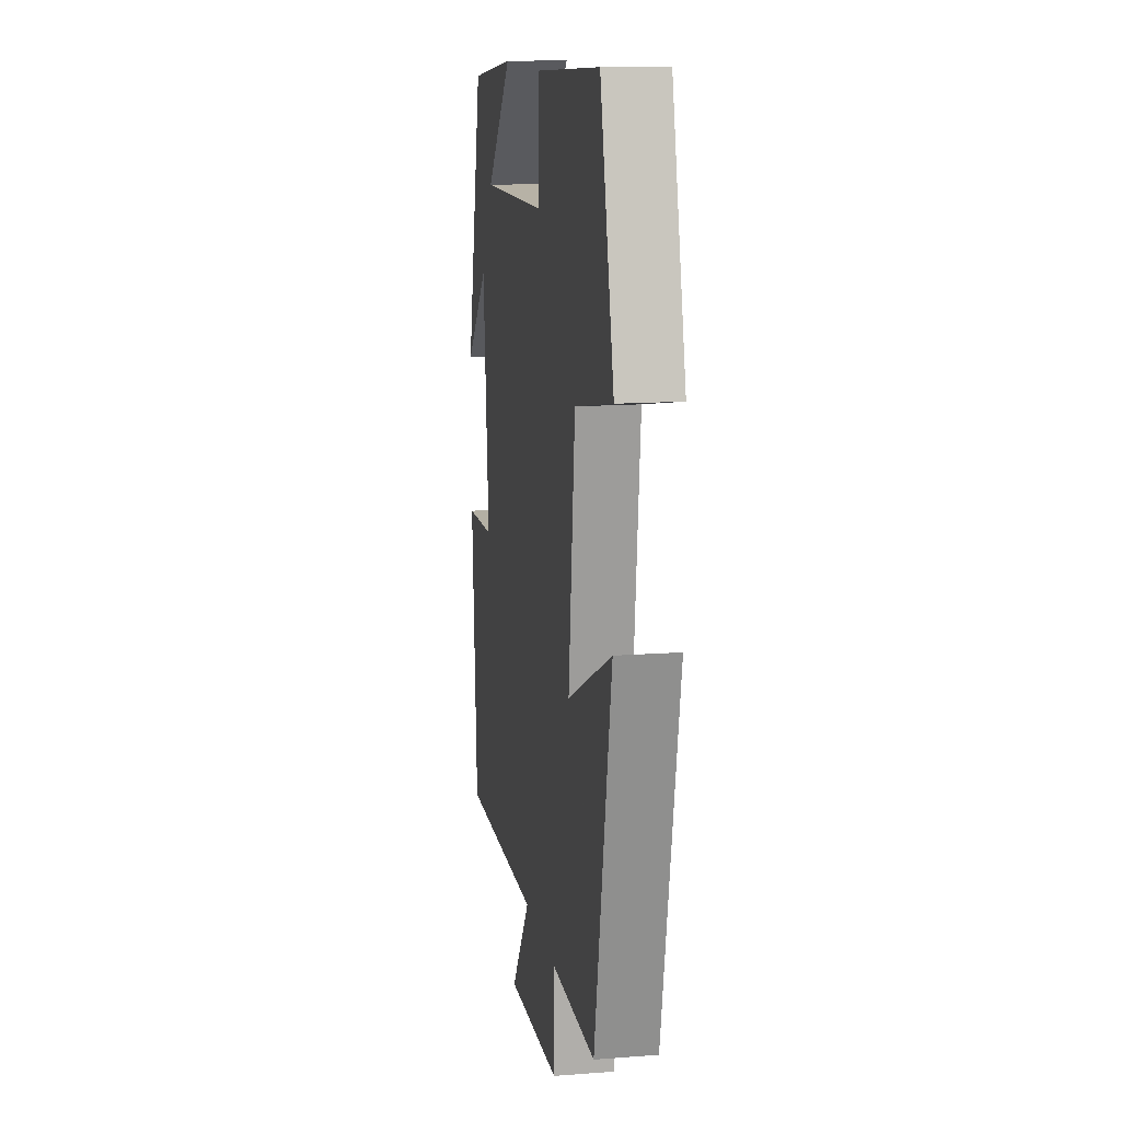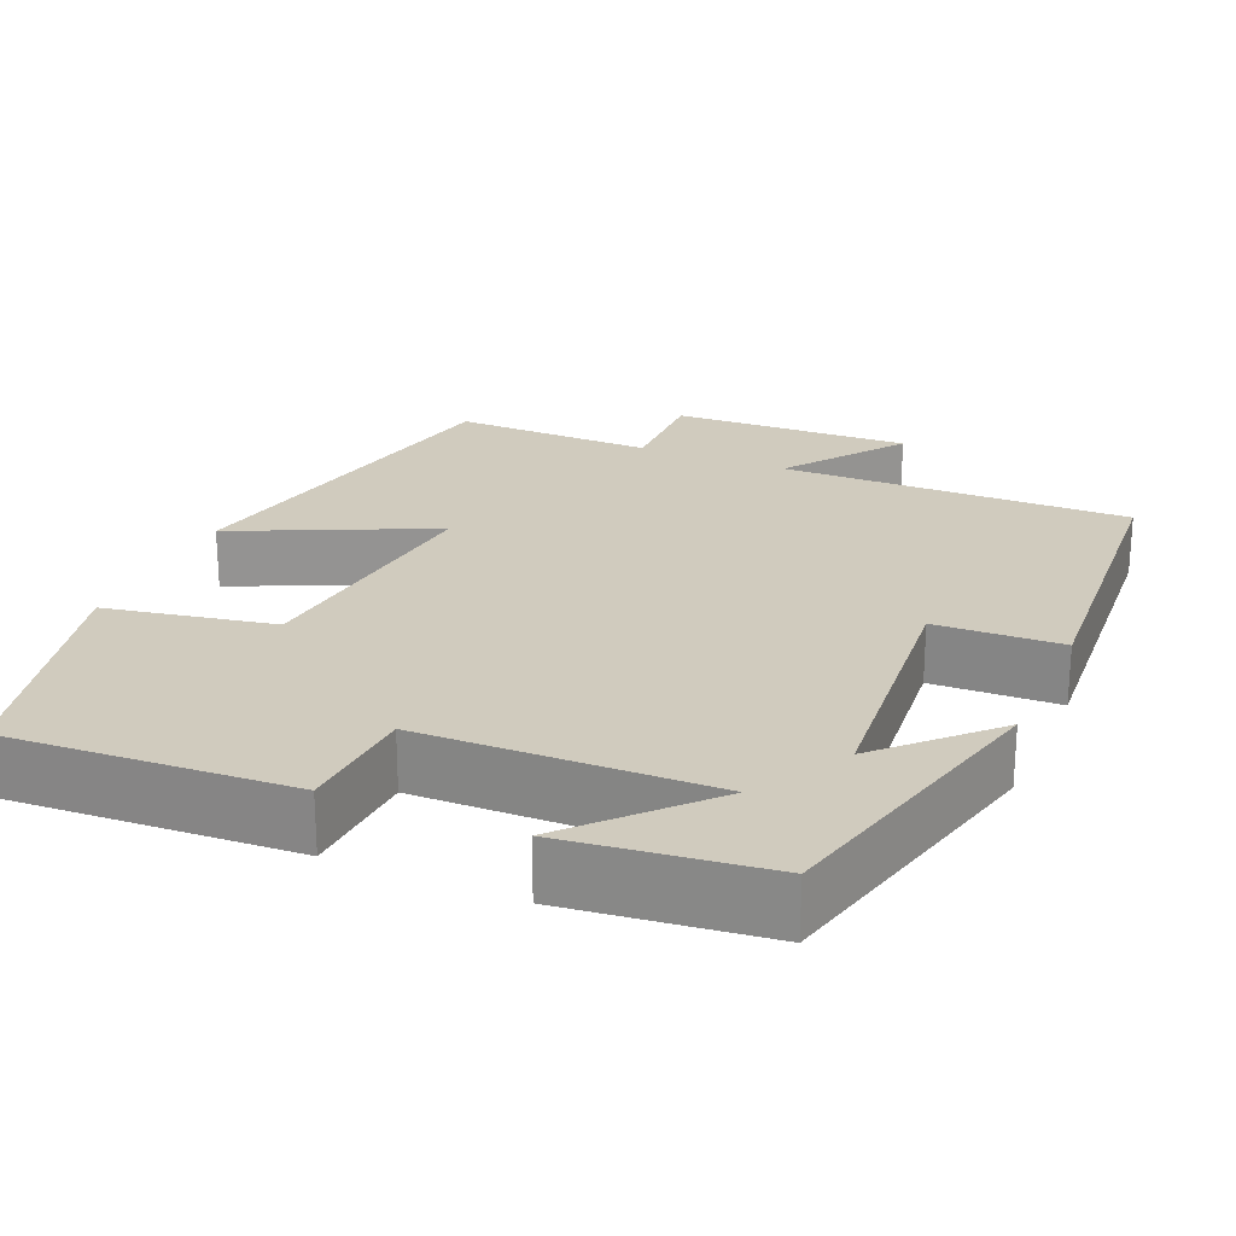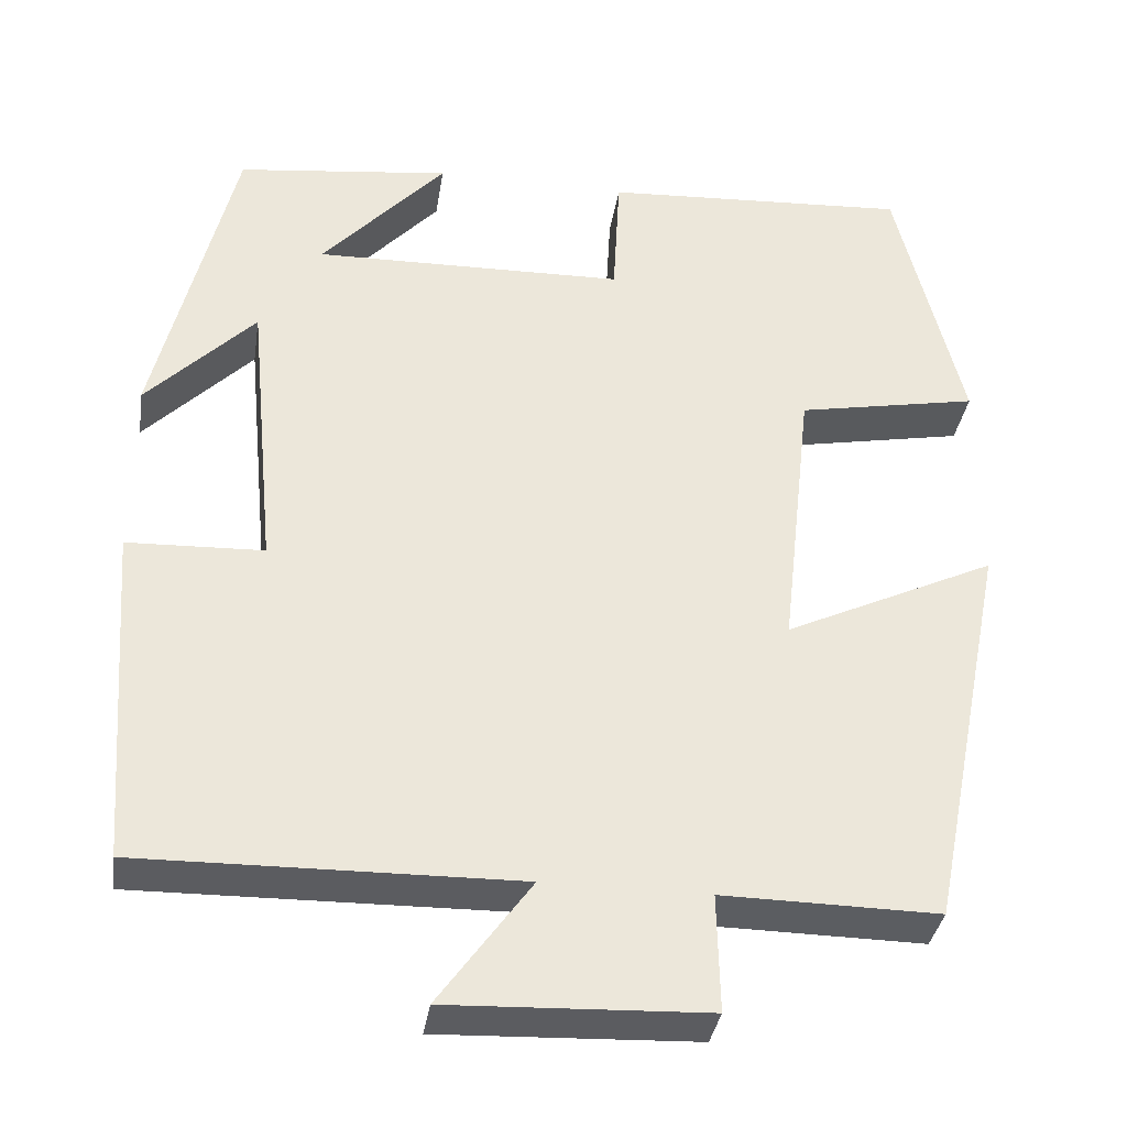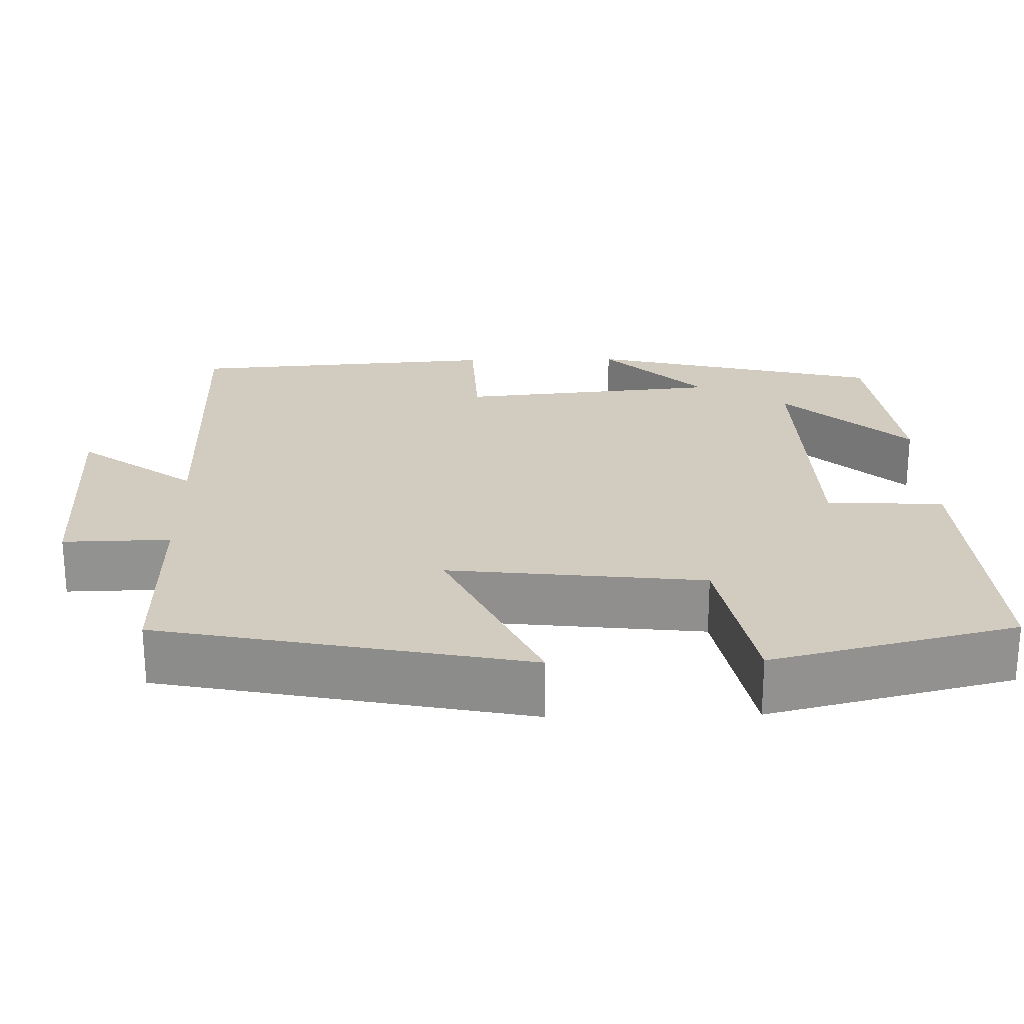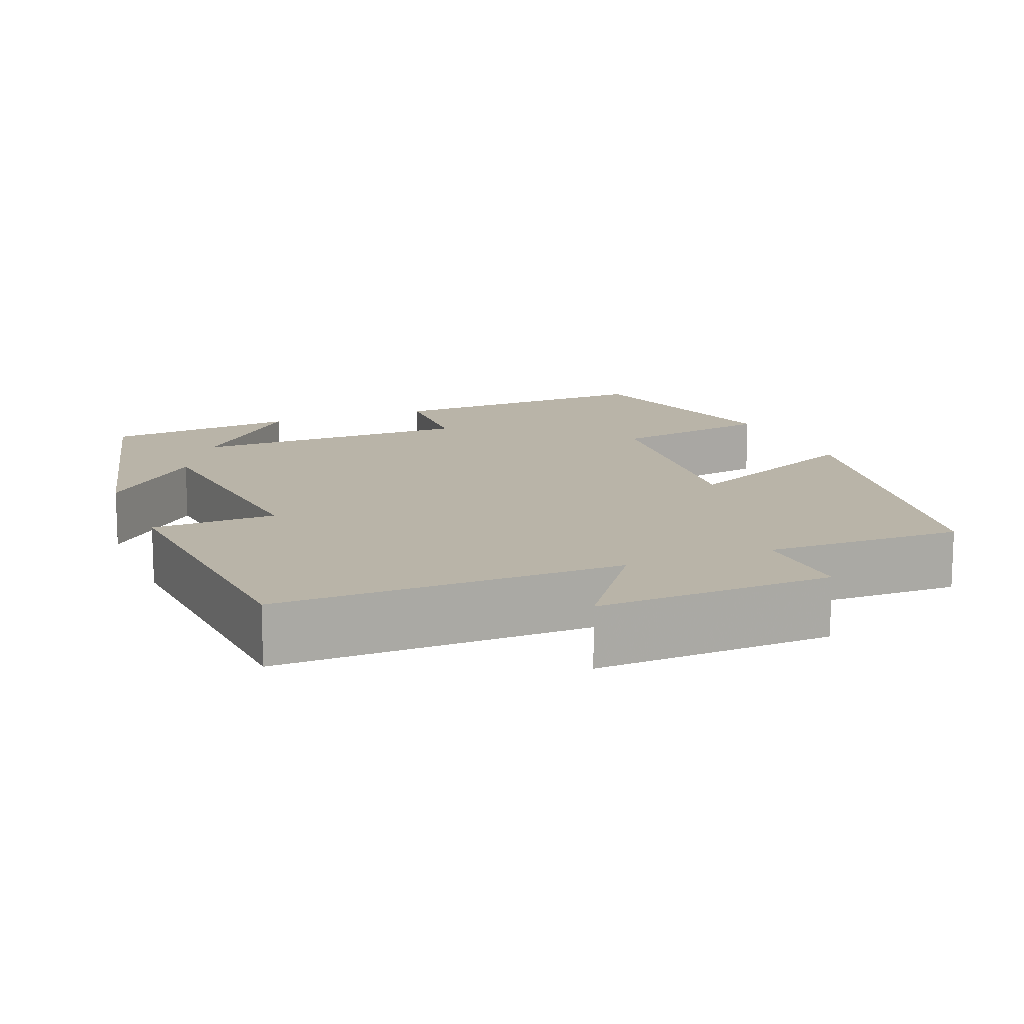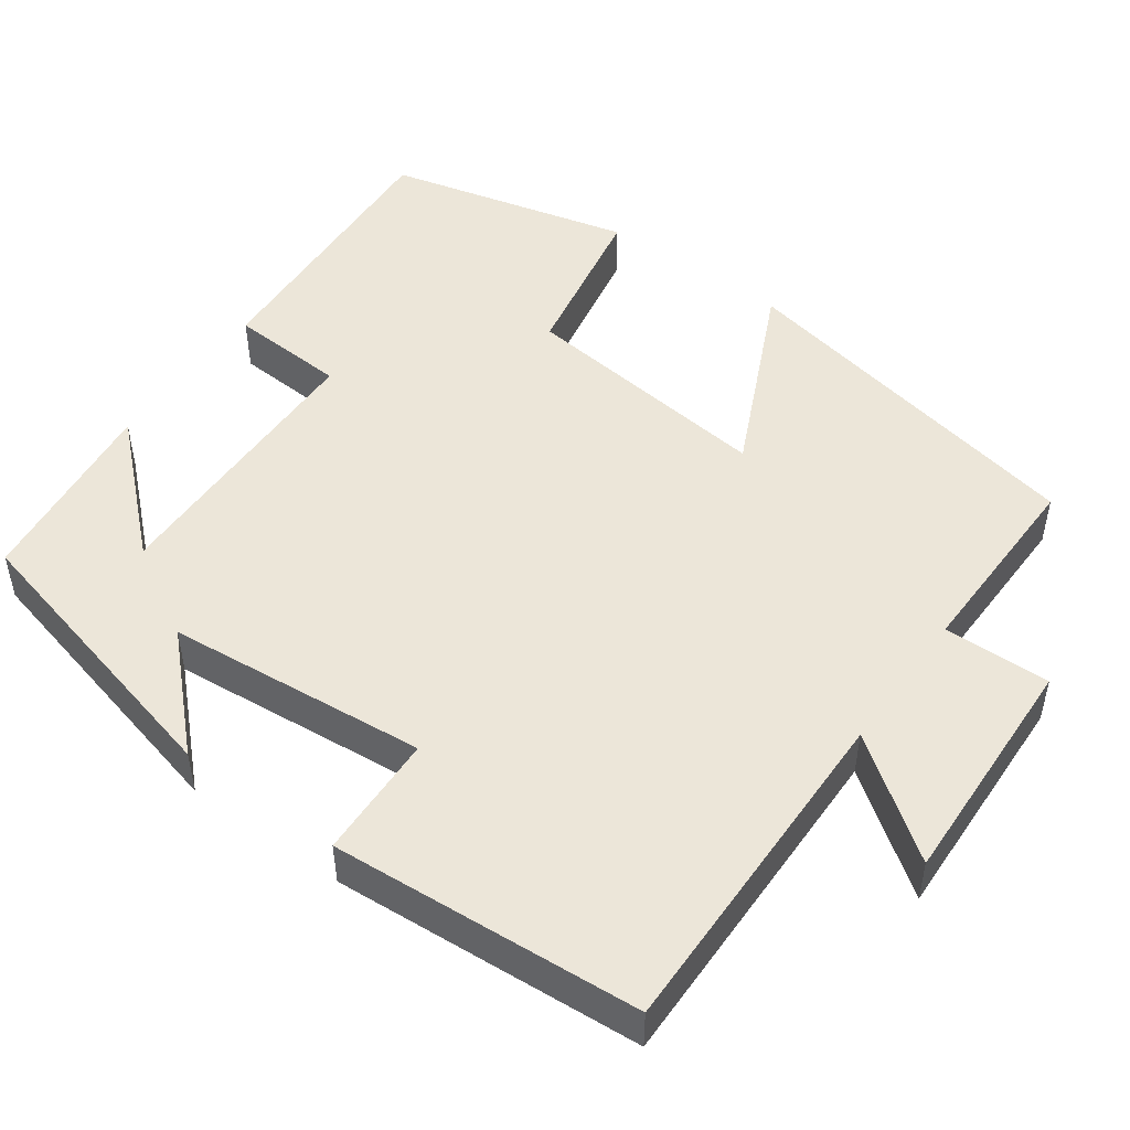
<metadata>
{"format":"obj","ext":"obj","renderer":"f3d","projection":"perspective","resolution":1024,"background":"white","views":[{"elev":13.7,"azim":-99.8,"up":"+Z"},{"elev":23.3,"azim":23.5,"up":"+Y"},{"elev":-35.4,"azim":171.3,"up":"+Z"},{"elev":23.9,"azim":-91.3,"up":"+Y"},{"elev":13.2,"azim":158.0,"up":"+Y"},{"elev":49.2,"azim":125.9,"up":"+Y"}]}
</metadata>
<code>
v 0.471 0.07 -0.507
v 0.034 0.07 -0.5
v 0.141 0.07 -0.648
v -0.159 0.07 -0.636
v -0.156 0.07 -0.5
v -0.407 0.07 -0.503
v -0.5 0.07 -0.037
v -0.254 0.07 -0.153
v -0.29 0.07 0.171
v -0.5 0.07 0.211
v -0.423 0.07 0.521
v -0.066 0.07 0.5
v -0.058 0.07 0.351
v 0.304 0.07 0.343
v 0.16 0.07 0.5
v 0.409 0.07 0.47
v 0.5 0.07 0.097
v 0.374 0.07 0.225
v 0.342 0.07 -0.107
v 0.5 0.07 -0.113
v 0.471 0 -0.507
v 0.034 0 -0.5
v 0.141 0 -0.648
v -0.159 0 -0.636
v -0.156 0 -0.5
v -0.407 0 -0.503
v -0.5 0 -0.037
v -0.254 0 -0.153
v -0.29 0 0.171
v -0.5 0 0.211
v -0.423 0 0.521
v -0.066 0 0.5
v -0.058 0 0.351
v 0.304 0 0.343
v 0.16 0 0.5
v 0.409 0 0.47
v 0.5 0 0.097
v 0.374 0 0.225
v 0.342 0 -0.107
v 0.5 0 -0.113
f 19 20 1 2
f 18 19 2
f 16 17 18
f 16 18 2
f 14 15 16
f 14 16 2
f 13 14 2
f 10 11 12 13
f 9 10 13
f 8 9 13 2
f 5 6 7 8
f 5 8 2 3
f 3 4 5
f 22 21 40 39
f 22 39 38
f 38 37 36
f 22 38 36
f 36 35 34
f 22 36 34
f 22 34 33
f 33 32 31 30
f 33 30 29
f 22 33 29 28
f 28 27 26 25
f 23 22 28 25
f 25 24 23
f 1 21 22 2
f 2 22 23 3
f 3 23 24 4
f 4 24 25 5
f 5 25 26 6
f 6 26 27 7
f 7 27 28 8
f 8 28 29 9
f 9 29 30 10
f 10 30 31 11
f 11 31 32 12
f 12 32 33 13
f 13 33 34 14
f 14 34 35 15
f 15 35 36 16
f 16 36 37 17
f 17 37 38 18
f 18 38 39 19
f 19 39 40 20
f 20 40 21 1

</code>
